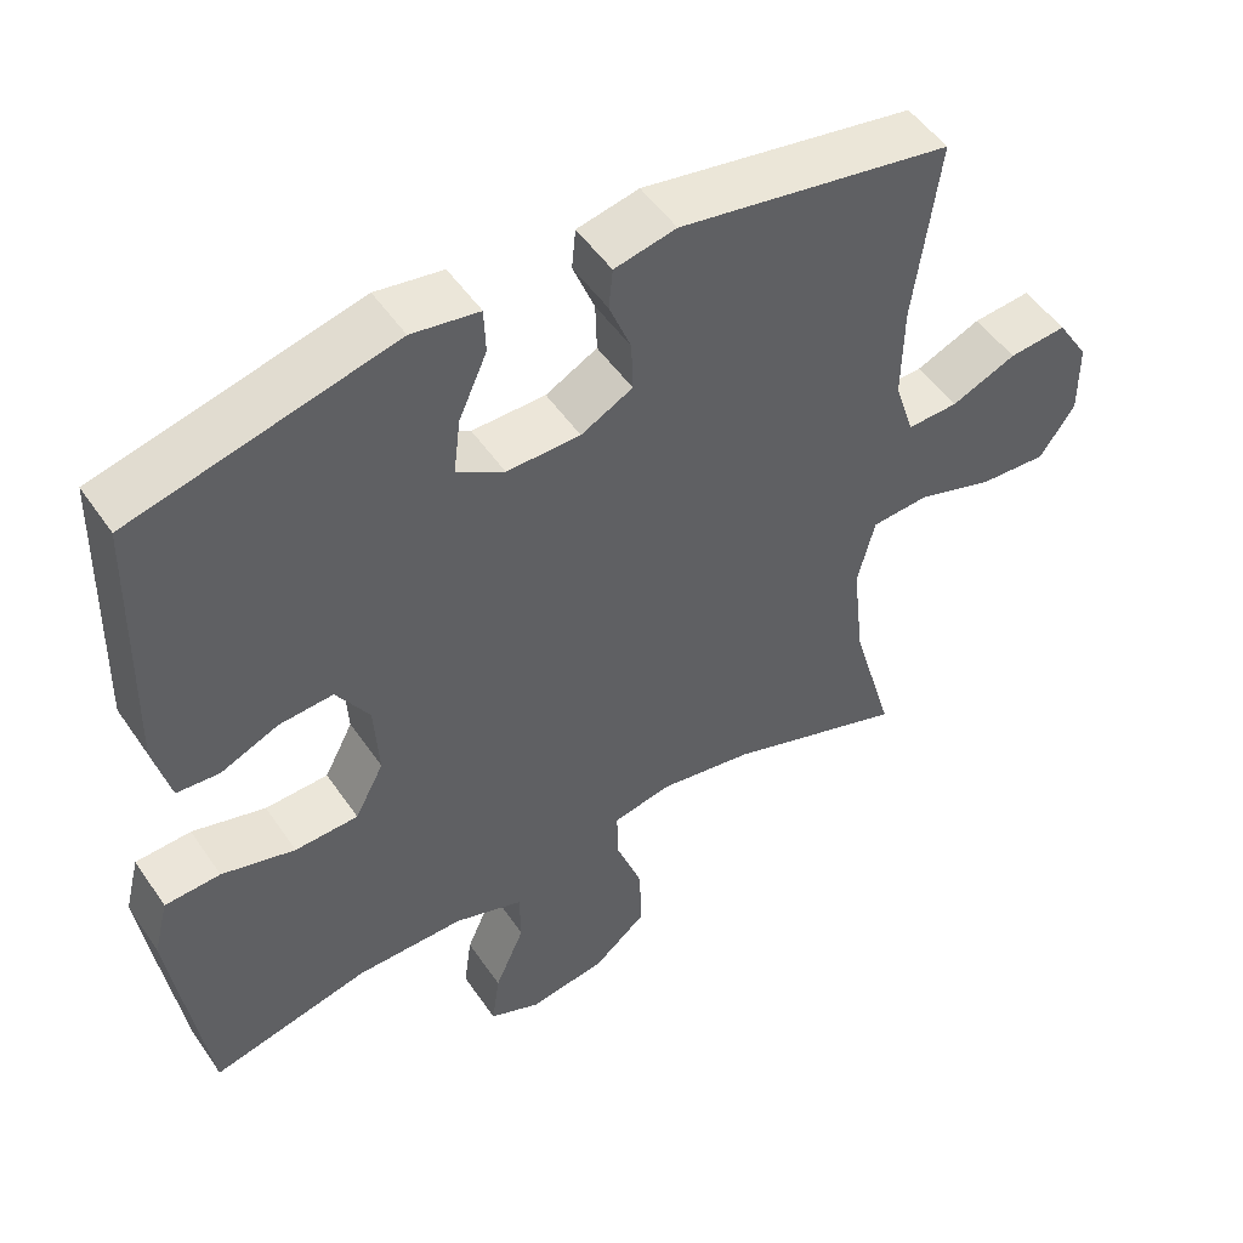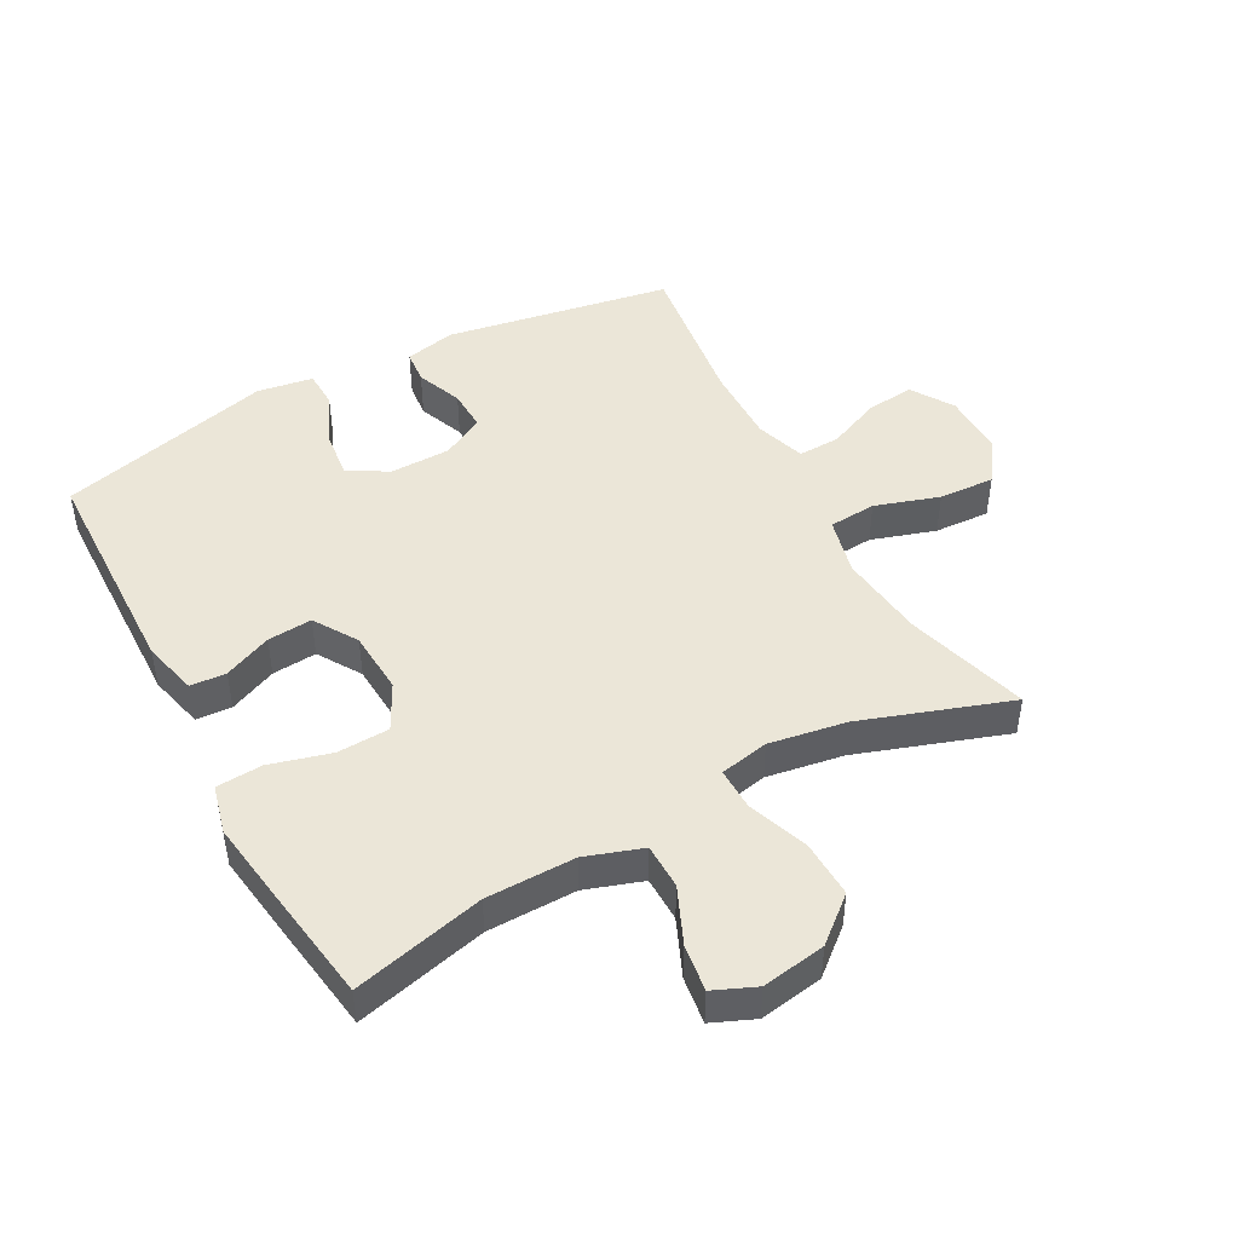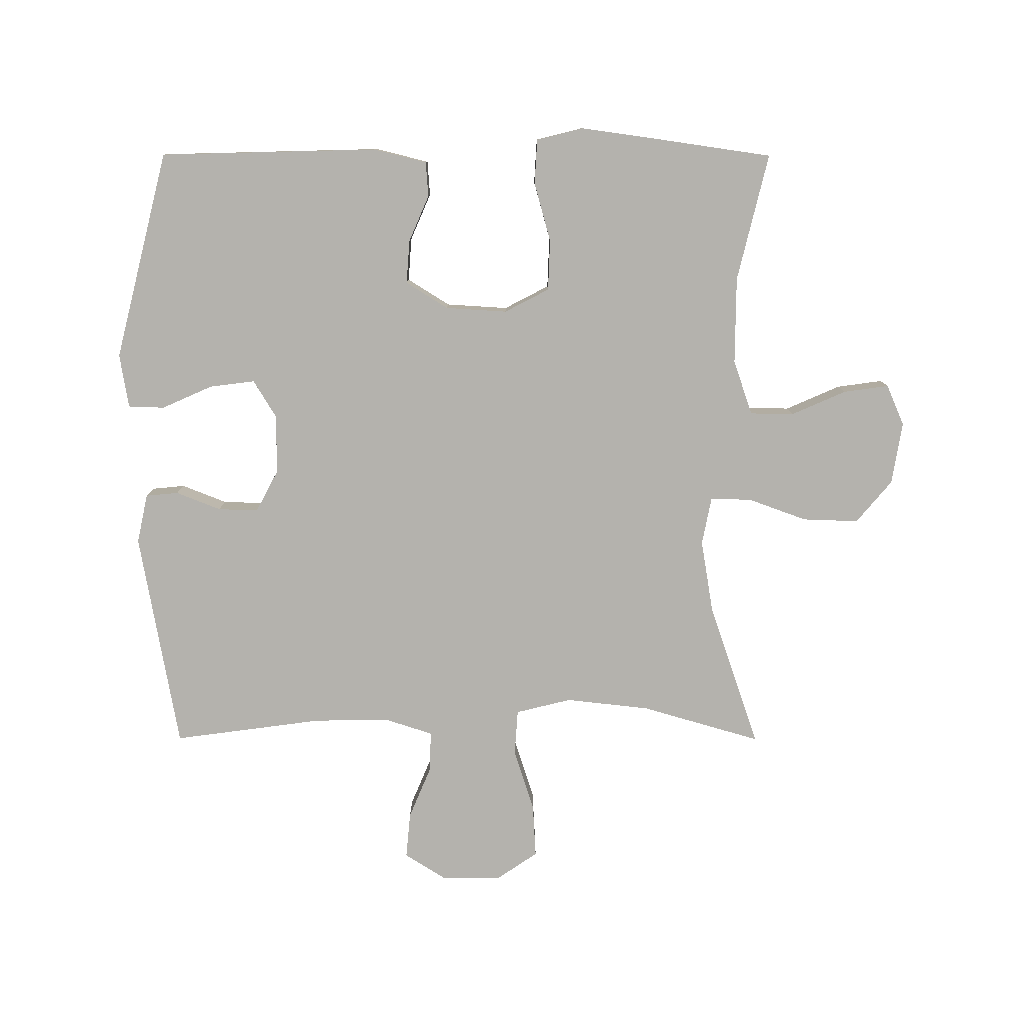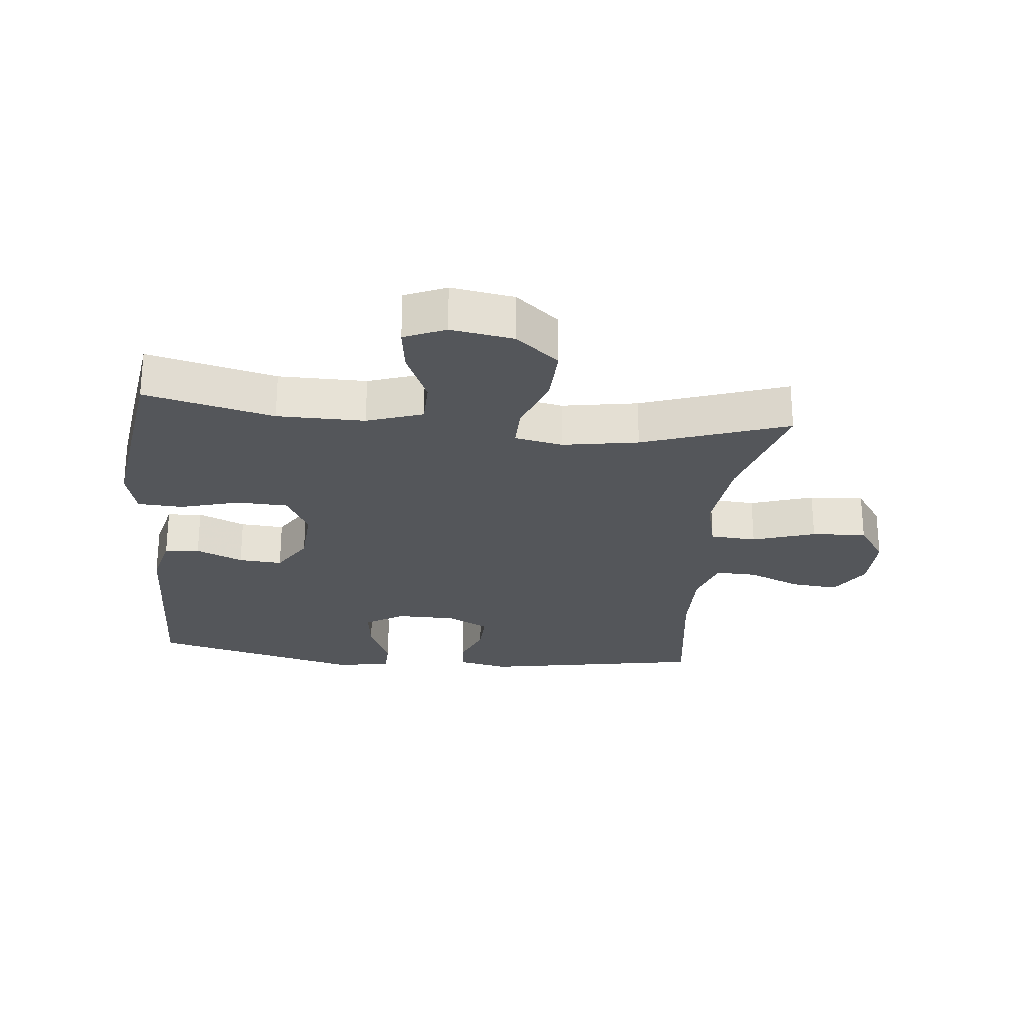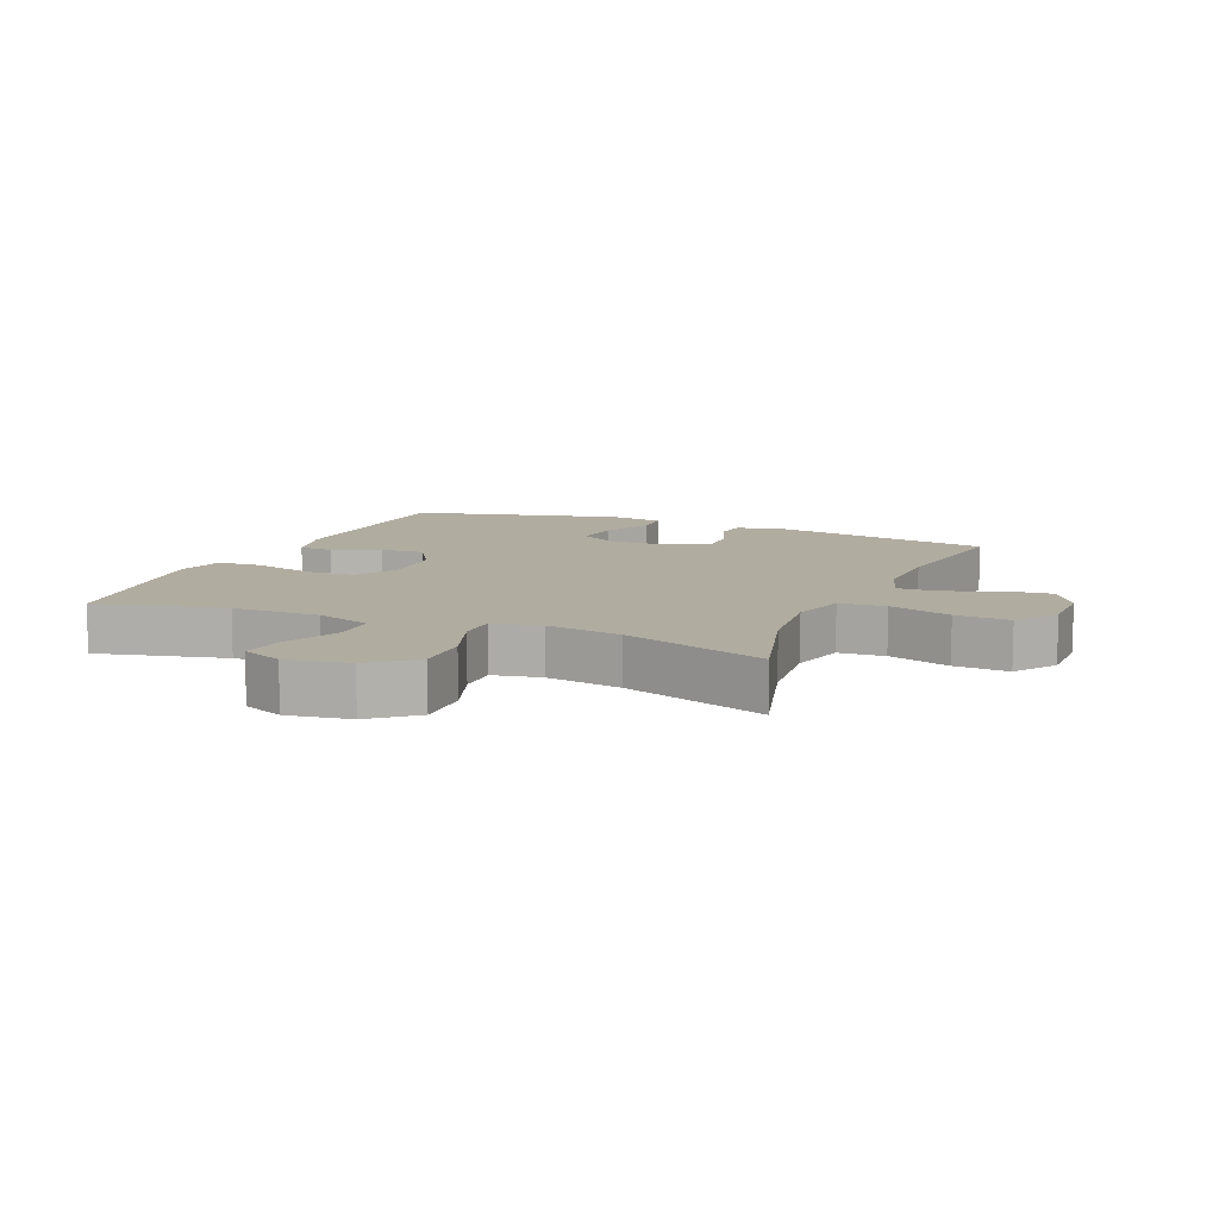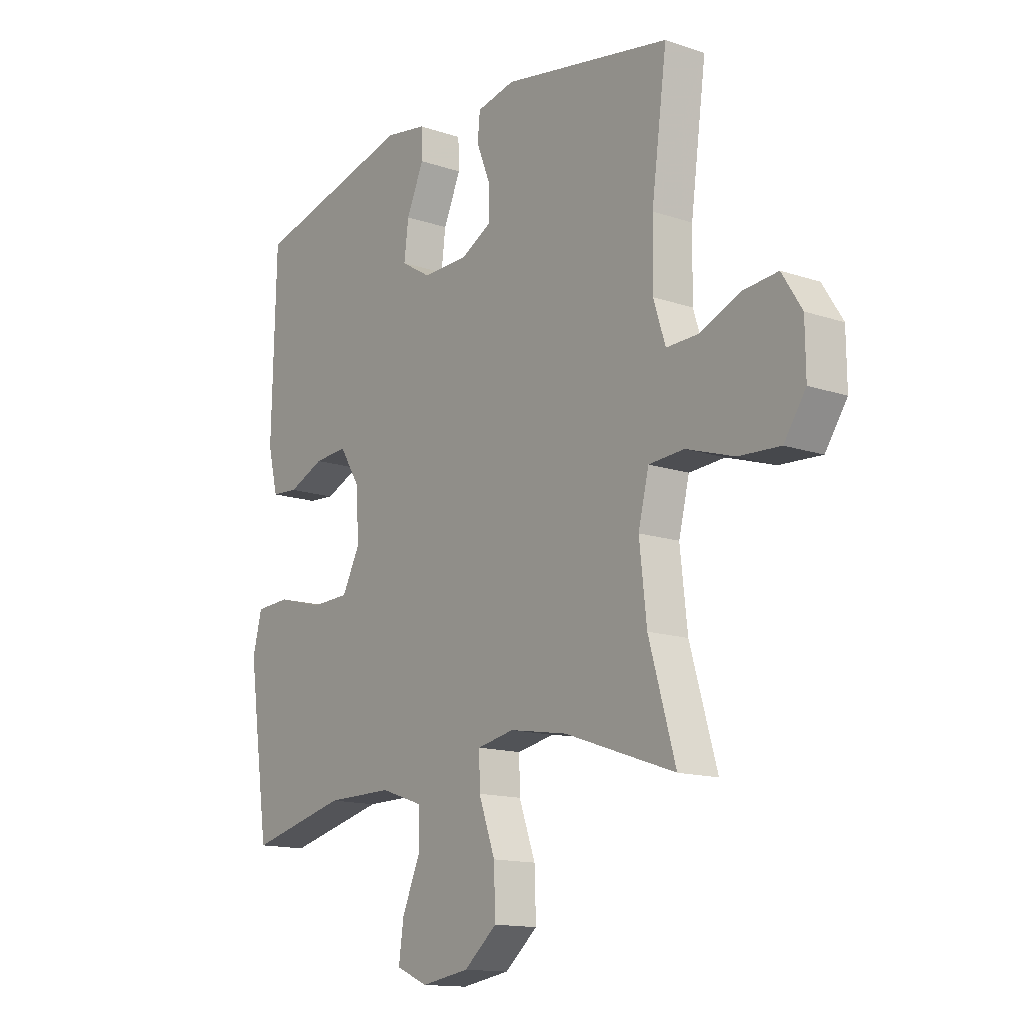
<metadata>
{"format":"obj","ext":"obj","renderer":"f3d","projection":"perspective","resolution":1024,"background":"white","views":[{"elev":50.8,"azim":146.8,"up":"+Z"},{"elev":46.6,"azim":151.4,"up":"+Y"},{"elev":-79.5,"azim":89.9,"up":"+Y"},{"elev":-25.6,"azim":174.2,"up":"+Y"},{"elev":10.1,"azim":-156.8,"up":"+Y"},{"elev":-14.1,"azim":-126.8,"up":"+Z"}]}
</metadata>
<code>
v 0.5 0.07 -0.5
v 0.297 0.07 -0.451
v 0.159 0.07 -0.45
v 0.071 0.07 -0.48
v 0.07 0.07 -0.55
v 0.108 0.07 -0.637
v 0.118 0.07 -0.709
v 0.053 0.07 -0.737
v -0.046 0.07 -0.721
v -0.114 0.07 -0.664
v -0.111 0.07 -0.575
v -0.077 0.07 -0.481
v -0.076 0.07 -0.416
v -0.152 0.07 -0.401
v -0.271 0.07 -0.421
v -0.5 0.07 -0.5
v -0.445 0.07 -0.31
v -0.43 0.07 -0.176
v -0.452 0.07 -0.087
v -0.525 0.07 -0.082
v -0.624 0.07 -0.114
v -0.71 0.07 -0.119
v -0.755 0.07 -0.053
v -0.754 0.07 0.043
v -0.713 0.07 0.108
v -0.639 0.07 0.101
v -0.556 0.07 0.066
v -0.491 0.07 0.064
v -0.466 0.07 0.141
v -0.468 0.07 0.262
v -0.5 0.07 0.5
v -0.151 0.07 0.562
v -0.072 0.07 0.545
v -0.067 0.07 0.493
v -0.095 0.07 0.422
v -0.097 0.07 0.358
v -0.031 0.07 0.323
v 0.063 0.07 0.322
v 0.124 0.07 0.359
v 0.115 0.07 0.431
v 0.079 0.07 0.512
v 0.081 0.07 0.57
v 0.167 0.07 0.584
v 0.5 0.07 0.5
v 0.509 0.07 0.152
v 0.488 0.07 0.067
v 0.433 0.07 0.063
v 0.359 0.07 0.095
v 0.29 0.07 0.1
v 0.248 0.07 0.033
v 0.242 0.07 -0.065
v 0.279 0.07 -0.136
v 0.36 0.07 -0.139
v 0.454 0.07 -0.113
v 0.525 0.07 -0.117
v 0.544 0.07 -0.192
v 0.528 0.07 -0.307
v 0.5 0 -0.5
v 0.297 0 -0.451
v 0.159 0 -0.45
v 0.071 0 -0.48
v 0.07 0 -0.55
v 0.108 0 -0.637
v 0.118 0 -0.709
v 0.053 0 -0.737
v -0.046 0 -0.721
v -0.114 0 -0.664
v -0.111 0 -0.575
v -0.077 0 -0.481
v -0.076 0 -0.416
v -0.152 0 -0.401
v -0.271 0 -0.421
v -0.5 0 -0.5
v -0.445 0 -0.31
v -0.43 0 -0.176
v -0.452 0 -0.087
v -0.525 0 -0.082
v -0.624 0 -0.114
v -0.71 0 -0.119
v -0.755 0 -0.053
v -0.754 0 0.043
v -0.713 0 0.108
v -0.639 0 0.101
v -0.556 0 0.066
v -0.491 0 0.064
v -0.466 0 0.141
v -0.468 0 0.262
v -0.5 0 0.5
v -0.151 0 0.562
v -0.072 0 0.545
v -0.067 0 0.493
v -0.095 0 0.422
v -0.097 0 0.358
v -0.031 0 0.323
v 0.063 0 0.322
v 0.124 0 0.359
v 0.115 0 0.431
v 0.079 0 0.512
v 0.081 0 0.57
v 0.167 0 0.584
v 0.5 0 0.5
v 0.509 0 0.152
v 0.488 0 0.067
v 0.433 0 0.063
v 0.359 0 0.095
v 0.29 0 0.1
v 0.248 0 0.033
v 0.242 0 -0.065
v 0.279 0 -0.136
v 0.36 0 -0.139
v 0.454 0 -0.113
v 0.525 0 -0.117
v 0.544 0 -0.192
v 0.528 0 -0.307
f 57 1 2
f 56 57 2
f 55 56 2
f 54 55 2
f 53 54 2
f 52 53 2 3
f 51 52 3 4
f 50 51 4
f 46 47 48
f 45 46 48
f 44 45 48
f 43 44 48
f 42 43 48
f 41 42 48
f 40 41 48
f 39 40 48 49
f 38 39 49 50
f 33 34 35
f 32 33 35
f 31 32 35
f 30 31 35
f 29 30 35 36
f 28 29 36 37
f 25 26 27
f 24 25 27
f 23 24 27
f 22 23 27
f 21 22 27
f 20 21 27
f 19 20 27 28
f 15 16 17
f 14 15 17 18
f 13 14 18 19
f 10 11 12
f 9 10 12
f 8 9 12
f 7 8 12
f 6 7 12
f 5 6 12
f 4 5 12 13
f 37 38 50
f 28 37 50
f 19 28 50
f 13 19 50
f 4 13 50
f 59 58 114
f 59 114 113
f 59 113 112
f 59 112 111
f 59 111 110
f 60 59 110 109
f 61 60 109 108
f 61 108 107
f 105 104 103
f 105 103 102
f 105 102 101
f 105 101 100
f 105 100 99
f 105 99 98
f 105 98 97
f 106 105 97 96
f 107 106 96 95
f 92 91 90
f 92 90 89
f 92 89 88
f 92 88 87
f 93 92 87 86
f 94 93 86 85
f 84 83 82
f 84 82 81
f 84 81 80
f 84 80 79
f 84 79 78
f 84 78 77
f 85 84 77 76
f 74 73 72
f 75 74 72 71
f 76 75 71 70
f 69 68 67
f 69 67 66
f 69 66 65
f 69 65 64
f 69 64 63
f 69 63 62
f 70 69 62 61
f 107 95 94
f 107 94 85
f 107 85 76
f 107 76 70
f 107 70 61
f 1 58 59 2
f 2 59 60 3
f 3 60 61 4
f 4 61 62 5
f 5 62 63 6
f 6 63 64 7
f 7 64 65 8
f 8 65 66 9
f 9 66 67 10
f 10 67 68 11
f 11 68 69 12
f 12 69 70 13
f 13 70 71 14
f 14 71 72 15
f 15 72 73 16
f 16 73 74 17
f 17 74 75 18
f 18 75 76 19
f 19 76 77 20
f 20 77 78 21
f 21 78 79 22
f 22 79 80 23
f 23 80 81 24
f 24 81 82 25
f 25 82 83 26
f 26 83 84 27
f 27 84 85 28
f 28 85 86 29
f 29 86 87 30
f 30 87 88 31
f 31 88 89 32
f 32 89 90 33
f 33 90 91 34
f 34 91 92 35
f 35 92 93 36
f 36 93 94 37
f 37 94 95 38
f 38 95 96 39
f 39 96 97 40
f 40 97 98 41
f 41 98 99 42
f 42 99 100 43
f 43 100 101 44
f 44 101 102 45
f 45 102 103 46
f 46 103 104 47
f 47 104 105 48
f 48 105 106 49
f 49 106 107 50
f 50 107 108 51
f 51 108 109 52
f 52 109 110 53
f 53 110 111 54
f 54 111 112 55
f 55 112 113 56
f 56 113 114 57
f 57 114 58 1

</code>
